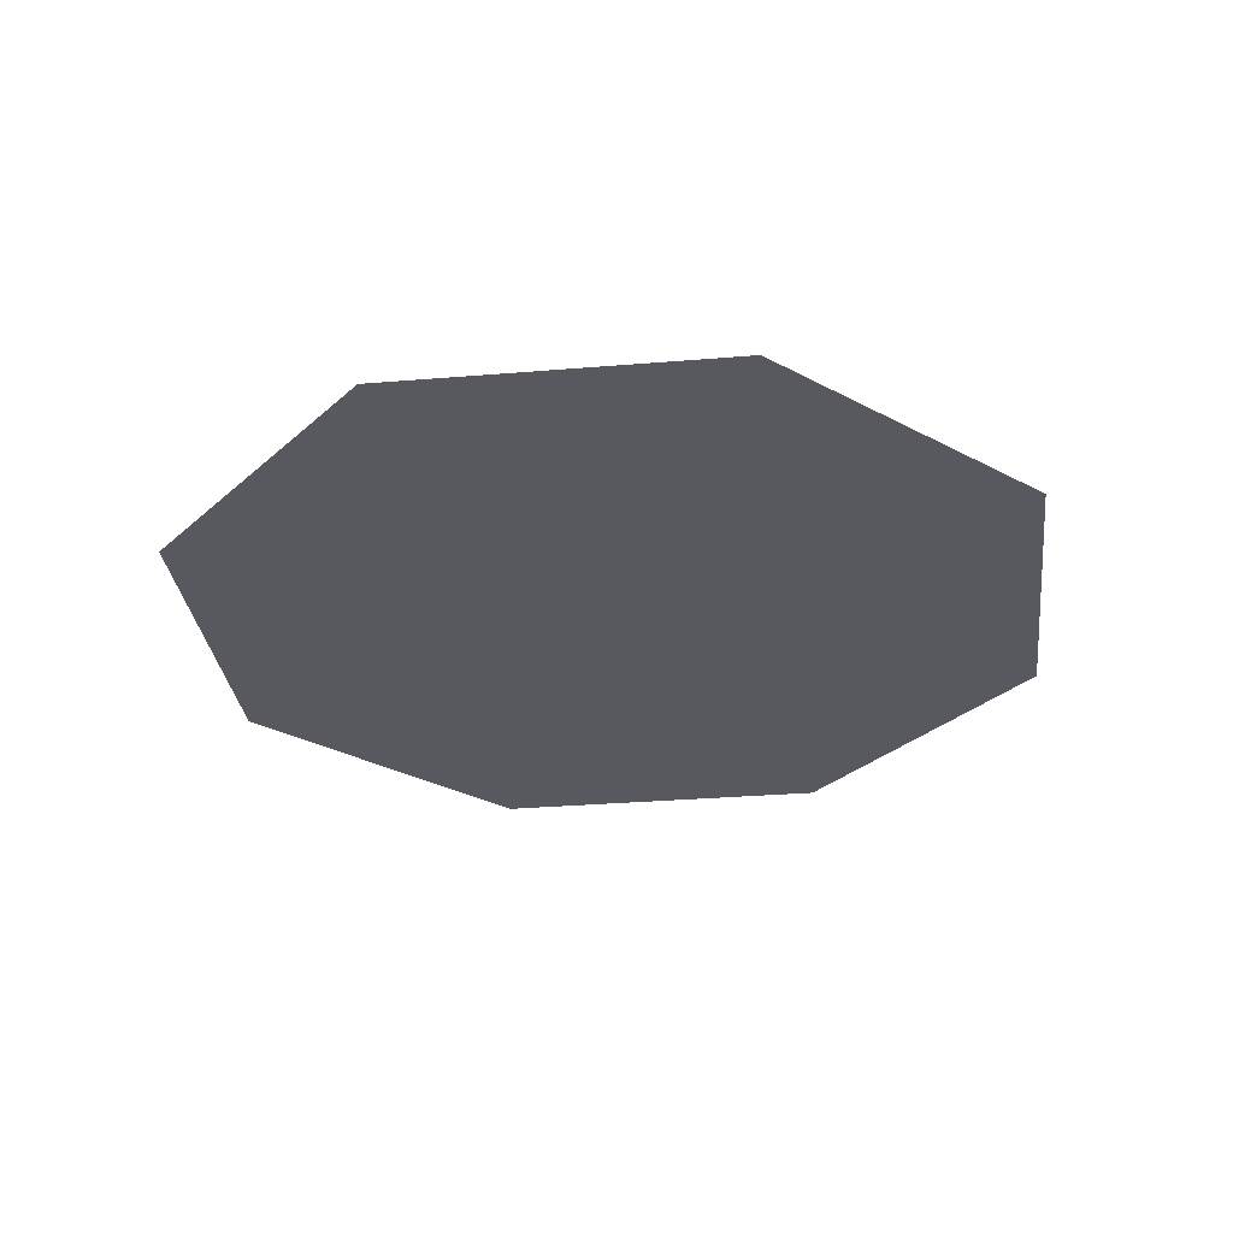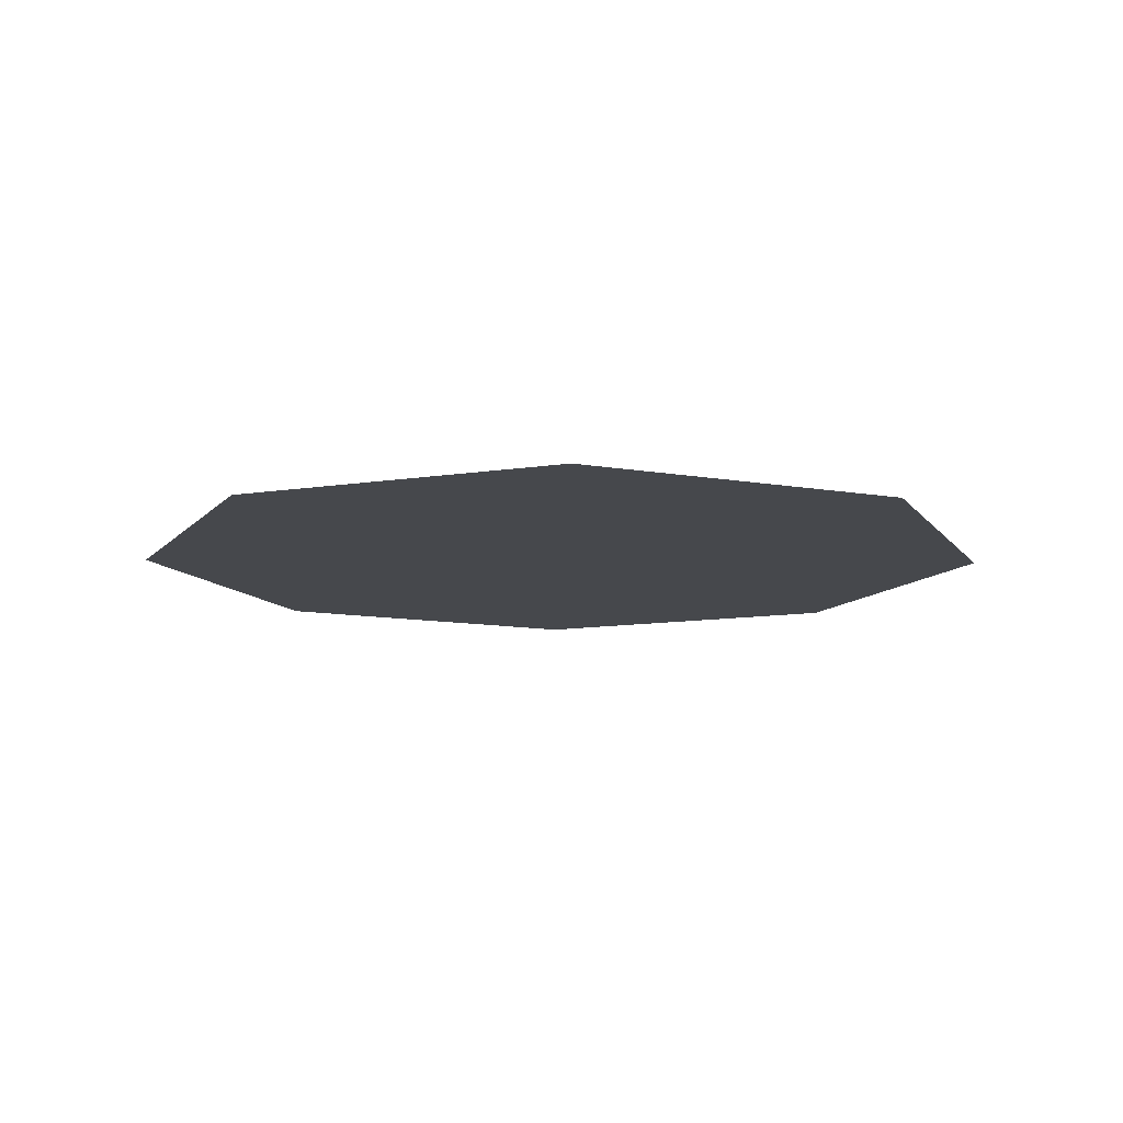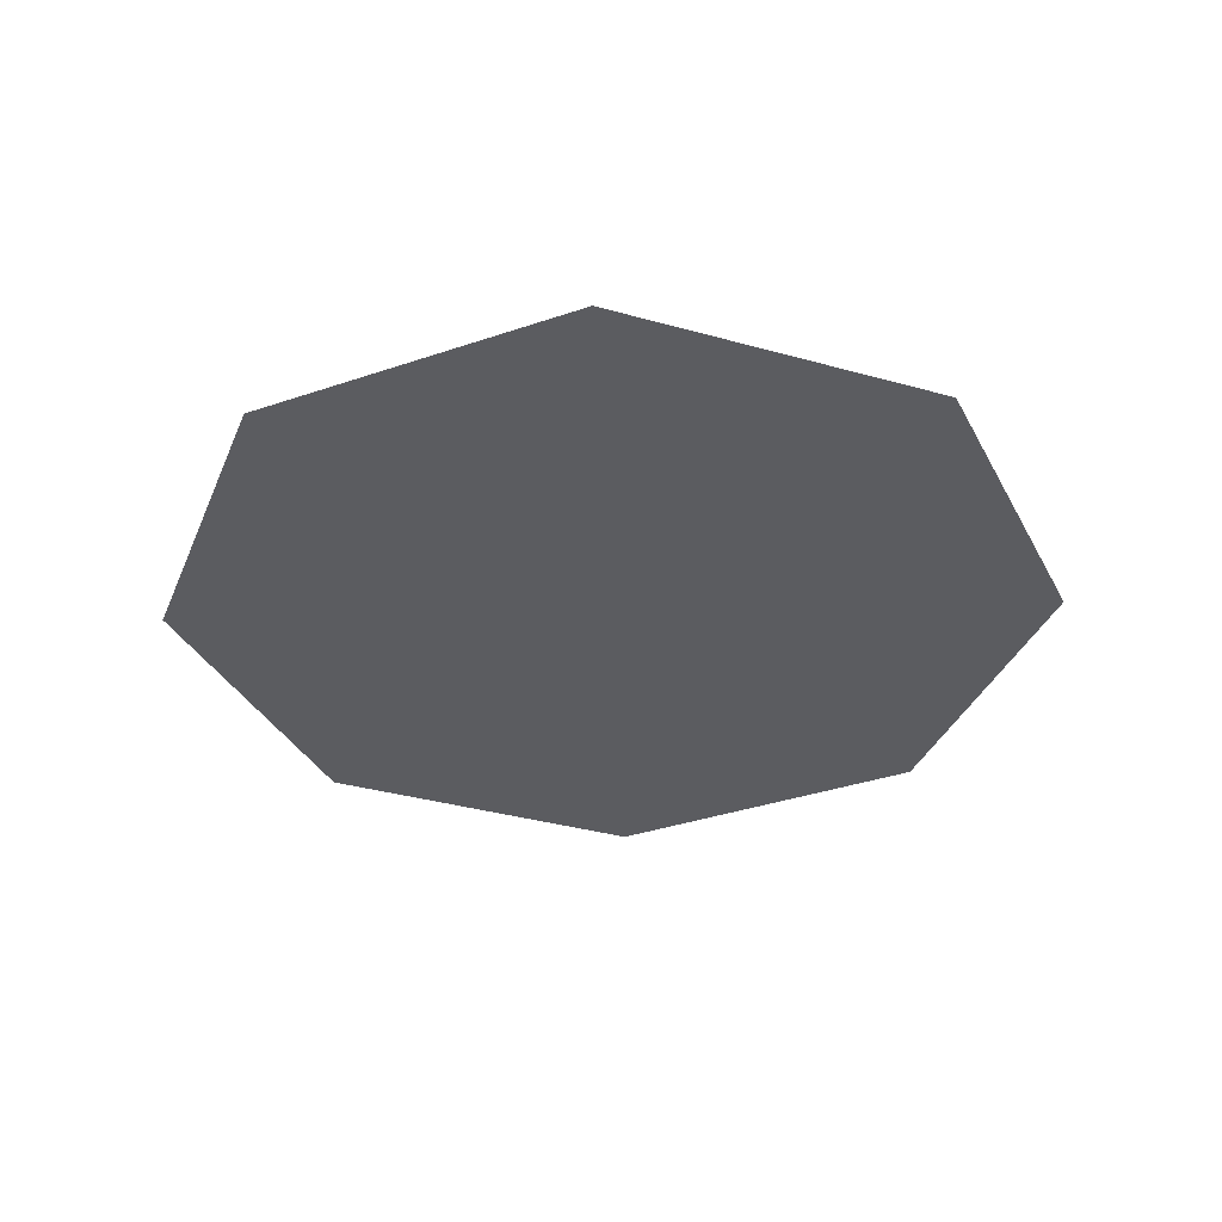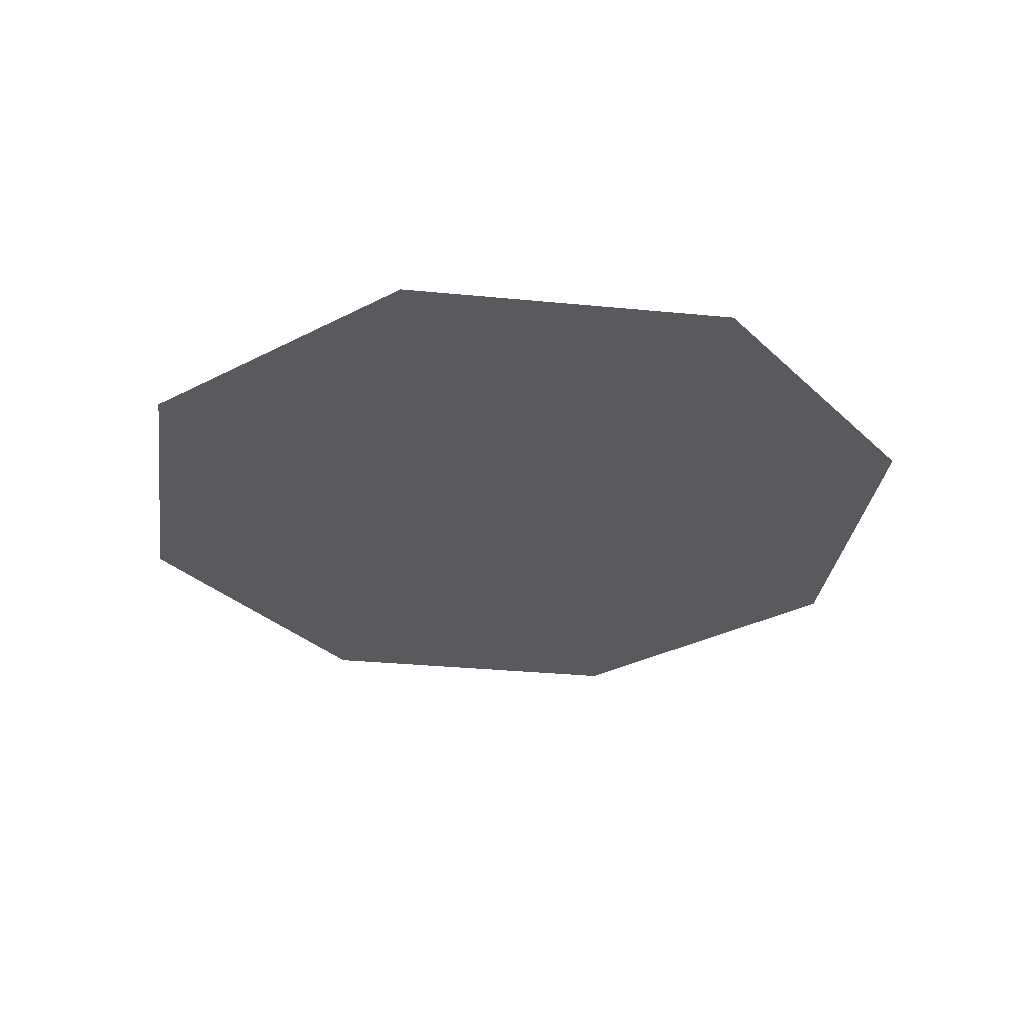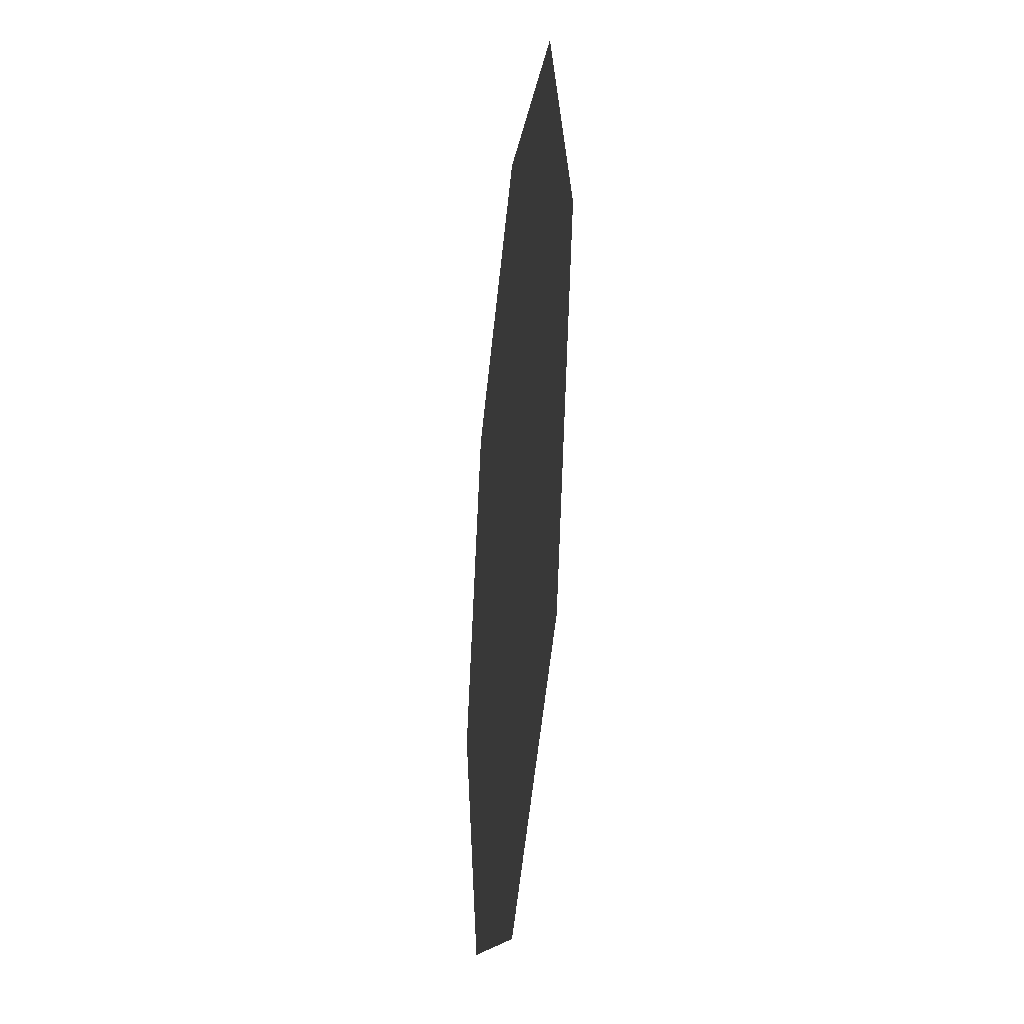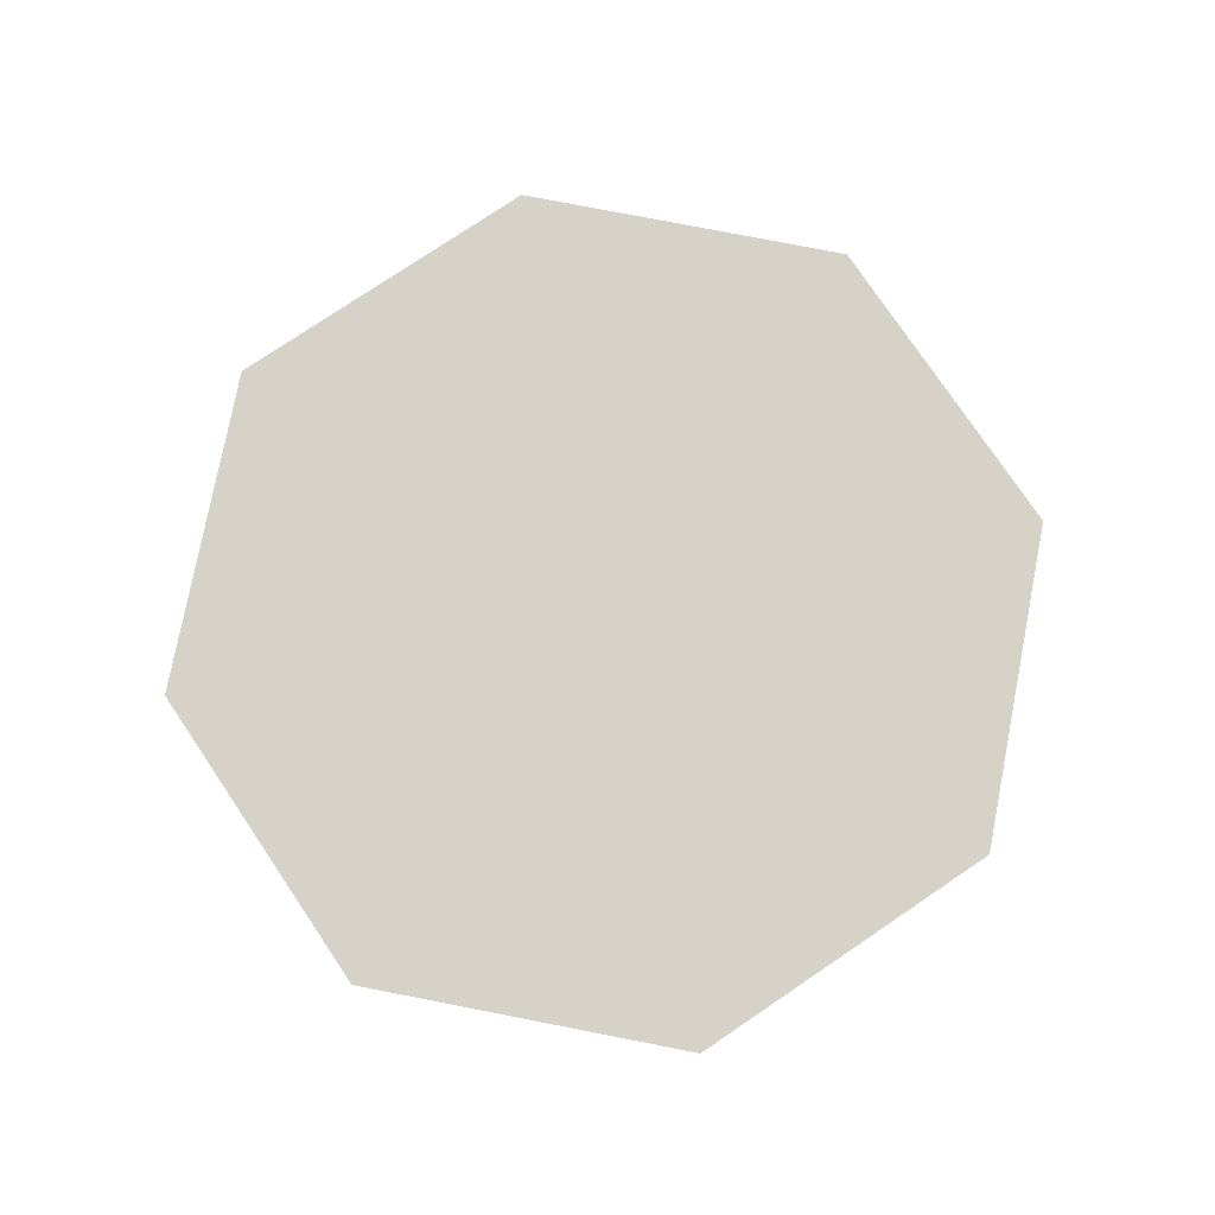
<metadata>
{"format":"obj","ext":"obj","renderer":"f3d","projection":"perspective","resolution":1024,"background":"white","views":[{"elev":-30.4,"azim":164.4,"up":"+Z"},{"elev":-11.2,"azim":88.9,"up":"+Z"},{"elev":-35.2,"azim":-88.0,"up":"+Z"},{"elev":-31.1,"azim":59.5,"up":"+Z"},{"elev":-34.8,"azim":83.6,"up":"+Y"},{"elev":77.5,"azim":33.5,"up":"+Z"}]}
</metadata>
<code>
v 0 0 0
v 1 0 0
v 0.707 0.707 0
v 0 1 0
v -0.707 0.707 0
v -1 0 0
v -0.707 -0.707 0
v 0 -1 0
v 0.707 -0.707 0
f 1 2 3
f 1 3 4
f 1 4 5
f 1 5 6
f 1 6 7
f 1 7 8
f 1 8 9
f 1 9 2

</code>
